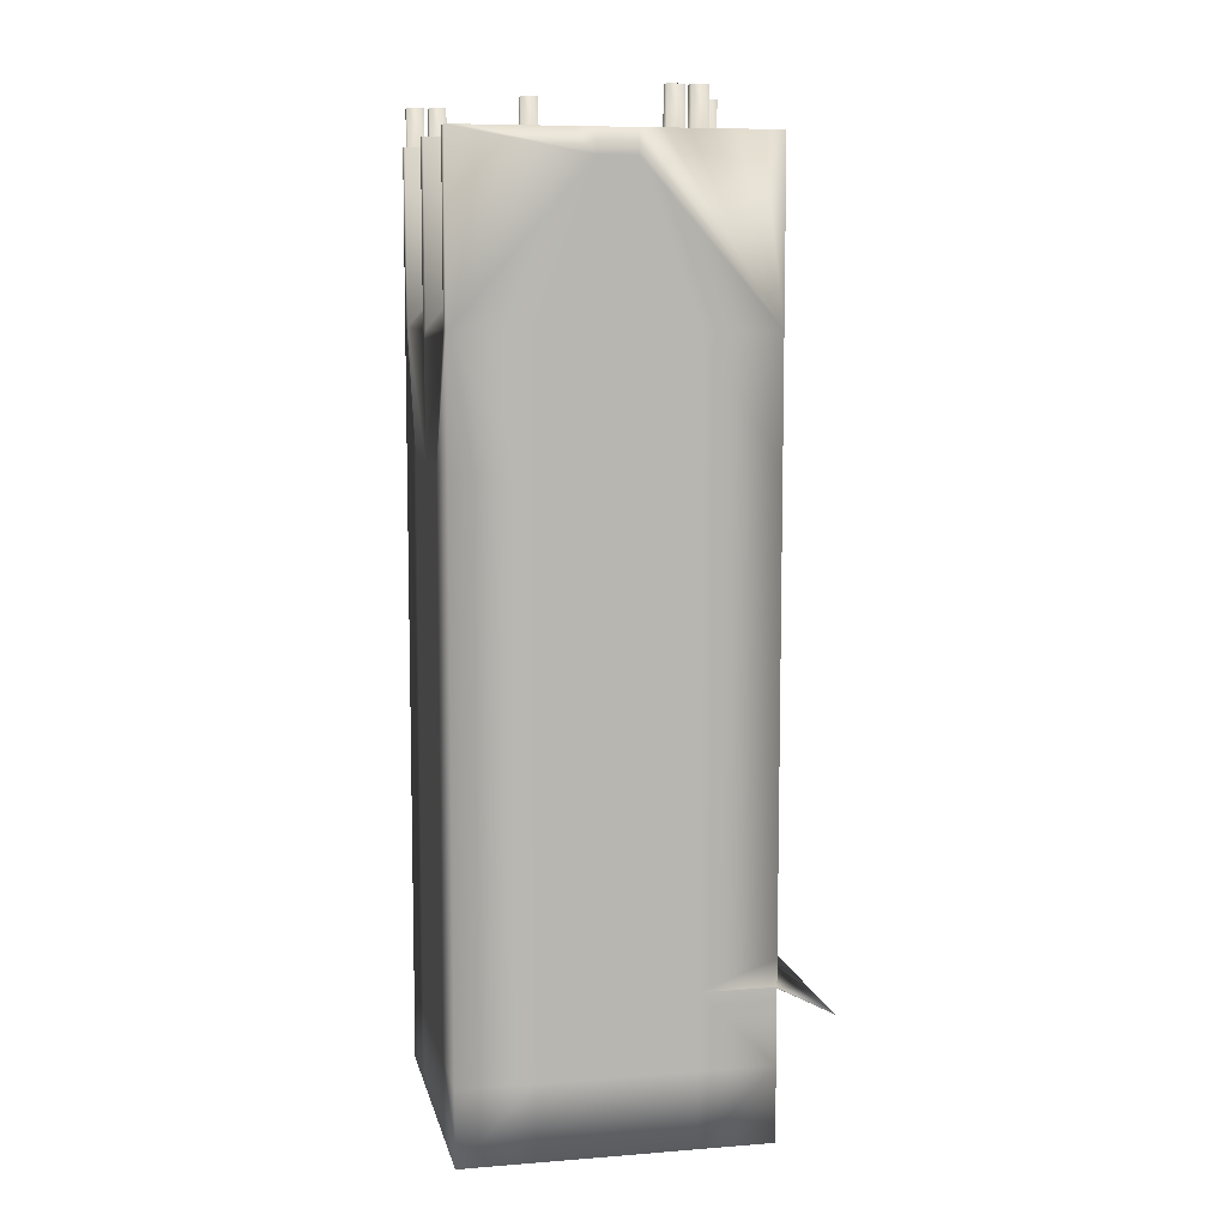
<metadata>
{"format":"obj","ext":"obj","renderer":"f3d","projection":"perspective","resolution":1024,"background":"white","views":[{"elev":8.2,"azim":77.9,"up":"+Y"}]}
</metadata>
<code>
o Cube1
v -1 -1 -1
v -1 -1 1
v -7 1 -1
v -1 1 5
v 1 -1 -1
v 1 -1 1
v 1 1 -1
v 1 1 1
v -1 -1 -3
v 1 1 -3
v 1 -1 -3
v -7 3 -1
v 1 3 -1
v -1 3 5
v 1 3 1
v 1 2.2 -4.5
v -1 2.2 -4.5
v -7 3.727 -1
v 1 3.727 -1
v -1 3.727 5
v 1 3.727 1
v 1 3.727 -3
v -1 3.727 -3
v -7 7 -1
v 1 7 -1
v -1 7 5
v 1 7 1
v 1 7 -3
v -1 7 -3
v -7 7.727 -1
v 1 7.727 -1
v 1 7.727 -3
v -1 7.727 -3
v -1 7.727 5
v 1 7.727 1
v -7 11 -1
v 1 11 -1
v 1 11 -3
v -1 11 -3
v -1 11 5
v 1 11 1
v 1 11.73 -1
v 1 11.73 -3
v -1 11.73 -3
v 0.5 23 1
v 1 11.73 1
v -3 -1 -1
v -3 1 5
v -3 3 5
v -3 2.2 -4.5
v -3 3.727 5
v -3 3.727 -3
v -3 7 5
v -3 7 -3
v -3 7.727 -3
v -3 7.727 5
v -3 11 -3
v -3 11 5
v -3 -1 -3
v -3 11.73 -3
v -3 -1 1
v -5 -1 -1
v -5 1 5
v -5 1 -2.661
v -5 3 5
v -5 2.2 -4.5
v -5 3.727 5
v -5 3.727 -3
v -5 7 5
v -5 7 -3
v -5 7.727 -3
v -5 7.727 5
v -5 11 -3
v -5 11 5
v -5 -1 -3
v -6.5 23 1
v -5 11.73 -3
v -5 -1 1
v -7 -1 -1
v -7 1 1
v -7 1 -3
v -7 3 1
v -7 2.2 -4.5
v -7 3.727 1
v -7 3.727 -3
v -7 7 1
v -7 7 -3
v -7 7.727 -3
v -7 7.727 1
v -7 11 -3
v -7 11 1
v -7 11.73 -1
v -7 11.73 1
v -7 -1 -3
v -7 11.73 -3
v -7 -1 1
v -1 -1 3
v 1 1 3
v 1 3 3
v 1 3.727 3
v 1 7 3
v 1 7.727 3
v 1 11 3
v -3 -1 3
v -5 -1 3
v -7 1 3
v -7 3 3
v -7 3.727 3
v -7 7 3
v -7 7.727 3
v -7 11 3
v -7 -1 3
v 1 11.73 3
v 1 -1 3
v -7 11.73 3
v -1 -1 5
v 1 1 5
v 1 3 5
v 1 3.727 5
v 1 7 5
v 1 7.727 5
v 1 11 5
v -1 11.73 5
v -3 11.73 5
v -3 -1 5
v -5 11.73 5
v -5 -1 5
v -7 1 5
v -7 3 5
v -7 3.727 5
v -7 7 5
v -7 7.727 5
v -7 11 5
v -7 11.73 5
v 1 11.73 5
v 1 -1 5
v -7 -1 5
v 1 15 -1
v -1 15 -3
v 1 15 1
v -3 15 -3
v -5 15 -3
v -7 15 -1
v -7 15 1
v 1 15 3
v -7 15 3
v -1 15 5
v -3 15 5
v -5 15 5
v -7 15 5
v 1 15 -3
v -7 15 -3
v 1 15 5
v 1 15.73 -1
v -1 15.73 -3
v 1 15.73 1
v -3 15.73 -3
v -5 15.73 -3
v -7 15.73 -1
v -7 15.73 1
v 1 15.73 3
v -7 15.73 3
v -1 15.73 5
v -3 15.73 5
v -5 15.73 5
v 1 15.73 5
v -7 15.73 5
v 1 15.73 -3
v -7 15.73 -3
v 1 19 -1
v 0.5 19 -3
v 1 19 1
v -6.5 19 -3
v -7 19 -1
v -7 19 1
v 1 19 3
v -7 19 3
v 0.5 19 5
v -6.5 19 5
v 1 19 5
v -7 19 -3
v 1 19 -3
v -7 19 5
v -5 3 -2.661
v -5 -1 -2.661
v -7 -1 -2.661
v -7 1 -2.661
v -7 3 -2.661
v -3 3 -2.661
v -3 1 -2.661
v -3 -1 -2.661
v -2.5 -1 -3
v -2.5 2.2 -4.5
v -3.102 -0.898 -2.661
v -4.898 -0.898 -2.661
v -4.898 1 -2.661
v -4.898 2.898 -2.661
v -3.102 2.898 -2.661
v -3.102 1 -2.661
v -6.898 2.898 -2.661
v -5.102 2.898 -2.661
v -5.102 1 -2.661
v -5.102 -0.898 -2.661
v -6.898 -0.898 -2.661
v -6.898 1 -2.661
v -6.898 2.898 -2.603
v -5.102 2.898 -2.603
v -5.102 1 -2.603
v -5.102 -0.898 -2.603
v -6.898 -0.898 -2.603
v -6.898 1 -2.603
v -3.102 -0.898 -2.603
v -4.898 -0.898 -2.603
v -4.898 1 -2.603
v -4.898 2.898 -2.603
v -3.102 2.898 -2.603
v -3.102 1 -2.603
v -2.43 -0.9299 -3
v -2.43 2.93 -3
v -1 2.93 -3
v 0.9299 2.93 -3
v 0.9299 1 -3
v 0.9299 -0.9299 -3
v -1 -0.9299 -3
v -2.558 -0.9299 -2.961
v -2.942 -0.9299 -2.7
v -2.942 1 -2.7
v -2.942 2.93 -2.7
v -2.558 2.93 -2.961
v -2.522 -0.9299 -2.908
v -2.906 -0.9299 -2.648
v -2.906 1 -2.648
v -2.906 2.93 -2.648
v -2.522 2.93 -2.908
v -2.43 -0.9299 -2.937
v -2.43 2.93 -2.937
v -1 2.93 -2.937
v 0.9299 2.93 -2.937
v 0.9299 1 -2.937
v 0.9299 -0.9299 -2.937
v -1 -0.9299 -2.937
v 1 3.023 -3
v 1 3 -2.977
v 1 2.977 -3
v 0.9835 2.983 -3
v -1 3.023 -3
v -1 2.977 -3
v -3 3.023 -3
v -3 3 -2.977
v -5 3.023 -3
v -5 3 -2.977
v -7 3.023 -3
v -7 3 -2.977
v -7 2.977 -3
v -7 3 -2.977
v -2.519 3 -2.987
v -2.514 2.983 -2.991
v -2.5 2.977 -3
v -2.483 2.983 -3
v -2.5 3.023 -3
v 0.79 3.937 -3
v -0.79 3.937 -3
v -0.79 6.79 -3
v 0.79 6.79 -3
v 0.79 7.937 -3
v -0.79 7.937 -3
v -0.79 10.79 -3
v 0.79 10.79 -3
v -1.21 10.79 -3
v -1.21 7.937 -3
v -2.79 7.937 -3
v -2.79 10.79 -3
v -1.21 6.79 -3
v -1.21 3.937 -3
v -2.79 3.937 -3
v -2.79 6.79 -3
v -3.21 10.79 -3
v -3.21 7.937 -3
v -4.79 7.937 -3
v -4.79 10.79 -3
v -3.21 6.79 -3
v -3.21 3.937 -3
v -4.79 3.937 -3
v -4.79 6.79 -3
v -5.21 10.79 -3
v -5.21 7.937 -3
v -6.79 7.937 -3
v -6.79 10.79 -3
v -5.21 6.79 -3
v -5.21 3.937 -3
v -6.79 3.937 -3
v -6.79 6.79 -3
v -3.21 14.79 -3
v -3.21 11.94 -3
v -4.79 11.94 -3
v -4.79 14.79 -3
v 0.79 11.94 -3
v -0.79 11.94 -3
v -0.79 14.79 -3
v 0.79 14.79 -3
v -5.21 14.79 -3
v -5.21 11.94 -3
v -6.79 11.94 -3
v -6.79 14.79 -3
v -1.21 11.94 -3
v -2.79 11.94 -3
v -2.79 14.79 -3
v -1.21 14.79 -3
v -2.79 15.94 -3
v -2.79 18.79 -3
v -1.21 18.79 -3
v -1.21 15.94 -3
v -3.21 18.79 -3
v -3.21 15.94 -3
v -4.79 15.94 -3
v -4.79 18.79 -3
v -5.21 18.79 -3
v -5.21 15.94 -3
v -6.79 15.94 -3
v -6.79 18.79 -3
v 0.79 15.94 -3
v -0.79 15.94 -3
v -0.79 18.79 -3
v 0.79 18.79 -3
v 0.79 15.94 -2.809
v -0.79 15.94 -2.809
v -0.79 18.79 -2.809
v 0.79 18.79 -2.809
v -5.21 18.79 -2.809
v -5.21 15.94 -2.809
v -6.79 15.94 -2.809
v -6.79 18.79 -2.809
v -3.21 18.79 -2.809
v -3.21 15.94 -2.809
v -4.79 15.94 -2.809
v -4.79 18.79 -2.809
v -2.79 15.94 -2.809
v -2.79 18.79 -2.809
v -1.21 18.79 -2.809
v -1.21 15.94 -2.809
v -1.21 11.94 -2.809
v -2.79 11.94 -2.809
v -2.79 14.79 -2.809
v -1.21 14.79 -2.809
v -5.21 14.79 -2.809
v -5.21 11.94 -2.809
v -6.79 11.94 -2.809
v -6.79 14.79 -2.809
v 0.79 11.94 -2.809
v -0.79 11.94 -2.809
v -0.79 14.79 -2.809
v 0.79 14.79 -2.809
v -3.21 14.79 -2.809
v -3.21 11.94 -2.809
v -4.79 11.94 -2.809
v -4.79 14.79 -2.809
v -5.21 6.79 -2.809
v -5.21 3.937 -2.809
v -6.79 3.937 -2.809
v -6.79 6.79 -2.809
v -5.21 10.79 -2.809
v -5.21 7.937 -2.809
v -6.79 7.937 -2.809
v -6.79 10.79 -2.809
v -3.21 6.79 -2.809
v -3.21 3.937 -2.809
v -4.79 3.937 -2.809
v -4.79 6.79 -2.809
v -3.21 10.79 -2.809
v -3.21 7.937 -2.809
v -4.79 7.937 -2.809
v -4.79 10.79 -2.809
v -1.21 6.79 -2.809
v -1.21 3.937 -2.809
v -2.79 3.937 -2.809
v -2.79 6.79 -2.809
v -1.21 10.79 -2.809
v -1.21 7.937 -2.809
v -2.79 7.937 -2.809
v -2.79 10.79 -2.809
v 0.79 7.937 -2.809
v -0.79 7.937 -2.809
v -0.79 10.79 -2.809
v 0.79 10.79 -2.809
v 0.79 3.937 -2.809
v -0.79 3.937 -2.809
v -0.79 6.79 -2.809
v 0.79 6.79 -2.809
v 1 23 1
v -7 23 1
v -7 23 1.5
v 1 23 1.5
v 1 23 0.5
v -7 23 0.5
v 0.5 23 1.5
v -6.5 23 1.5
v -6.5 23 0.5
v 0.5 23 0.5
v -3.25 23 1
v -2.75 23 1
v -3.25 19 -3
v -3.177 18.82 -3
v -3 18.75 -3
v -2.823 18.82 -3
v -2.75 19 -3
v -2.75 19 5
v -3 18.75 5
v -3.25 19 5
v -2.75 23 1.5
v -3.25 23 1.5
v -3.25 23 0.5
v -2.75 23 0.5
v -6.5 23.63 1
v -7 23.63 1
v -7 23.63 1.5
v -7 23.63 0.5
v -6.5 23.63 1.5
v -6.5 23.63 0.5
v -6.5 23.63 -3
v -7 23.63 -3
v -7 23.63 5
v -6.5 23.63 5
v 0.5 23.63 1
v 1 23.63 1
v 1 23.63 1.5
v 1 23.63 0.5
v 0.5 23.63 1.5
v 0.5 23.63 0.5
v 1 23.63 -3
v 0.5 23.63 -3
v 0.5 23.63 5
v 1 23.63 5
v -3.25 23.63 1
v -2.75 23.63 1
v -2.75 23.63 1.5
v -3.25 23.63 1.5
v -3.25 23.63 0.5
v -2.75 23.63 0.5
v -2.75 23.63 -3
v -3.25 23.63 -3
v -3.25 23.63 5
v -2.75 23.63 5
v -6.5 23.63 -2.417
v -6.5 23.63 -1.833
v -6.5 23.63 -1.25
v -6.5 23.63 -0.6667
v -6.5 23.63 -0.08333
v -7 23.63 -0.08333
v -7 23.63 -0.6667
v -7 23.63 -1.25
v -7 23.63 -1.833
v -7 23.63 -2.417
v -7 23.63 4.417
v -7 23.63 3.833
v -7 23.63 3.25
v -7 23.63 2.667
v -7 23.63 2.083
v -6.5 23.63 2.083
v -6.5 23.63 2.667
v -6.5 23.63 3.25
v -6.5 23.63 3.833
v -6.5 23.63 4.417
v 1 23.63 -2.417
v 1 23.63 -1.833
v 1 23.63 -1.25
v 1 23.63 -0.6667
v 1 23.63 -0.08333
v 0.5 23.63 -0.08333
v 0.5 23.63 -0.6667
v 0.5 23.63 -1.25
v 0.5 23.63 -1.833
v 0.5 23.63 -2.417
v 0.5 23.63 4.417
v 0.5 23.63 3.833
v 0.5 23.63 3.25
v 0.5 23.63 2.667
v 0.5 23.63 2.083
v 1 23.63 2.083
v 1 23.63 2.667
v 1 23.63 3.25
v 1 23.63 3.833
v 1 23.63 4.417
v -2.75 23.63 -2.417
v -2.75 23.63 -1.833
v -2.75 23.63 -1.25
v -2.75 23.63 -0.6667
v -2.75 23.63 -0.08333
v -3.25 23.63 -0.08333
v -3.25 23.63 -0.6667
v -3.25 23.63 -1.25
v -3.25 23.63 -1.833
v -3.25 23.63 -2.417
v -3.25 23.63 4.417
v -3.25 23.63 3.833
v -3.25 23.63 3.25
v -3.25 23.63 2.667
v -3.25 23.63 2.083
v -2.75 23.63 2.083
v -2.75 23.63 2.667
v -2.75 23.63 3.25
v -2.75 23.63 3.833
v -2.75 23.63 4.417
v -6.925 23.63 3.908
v -6.925 23.63 4.342
v -6.575 23.63 4.342
v -6.575 23.63 3.908
v -6.925 23.63 4.492
v -6.925 23.63 4.925
v -6.575 23.63 4.925
v -6.575 23.63 4.492
v 0.925 23.63 -0.1583
v 0.925 23.63 -0.5917
v 0.575 23.63 -0.5917
v 0.575 23.63 -0.1583
v 0.925 23.63 -0.7417
v 0.925 23.63 -1.175
v 0.575 23.63 -1.175
v 0.575 23.63 -0.7417
v -2.825 23.63 -1.908
v -2.825 23.63 -2.342
v -3.175 23.63 -2.342
v -3.175 23.63 -1.908
v -3.175 23.63 2.158
v -3.175 23.63 2.592
v -2.825 23.63 2.592
v -2.825 23.63 2.158
v -3.175 24.63 2.158
v -3.175 24.63 2.592
v -2.825 24.63 2.592
v -2.825 24.63 2.158
v -2.825 24.63 -1.908
v -2.825 24.63 -2.342
v -3.175 24.63 -2.342
v -3.175 24.63 -1.908
v 0.925 24.63 -0.7417
v 0.925 24.63 -1.175
v 0.575 24.63 -1.175
v 0.575 24.63 -0.7417
v 0.925 24.63 -0.1583
v 0.925 24.63 -0.5917
v 0.575 24.63 -0.5917
v 0.575 24.63 -0.1583
v -6.925 24.63 4.492
v -6.925 24.63 4.925
v -6.575 24.63 4.925
v -6.575 24.63 4.492
v -6.925 24.63 3.908
v -6.925 24.63 4.342
v -6.575 24.63 4.342
v -6.575 24.63 3.908
v -3.25 21 -1.25
v -2.75 21 -1.25
v 0.5 21 -1.25
v -6.5 21 -1.25
v -4.133 21 -1.25
v -5.617 21 -1.25
v -0.3833 21 -1.25
v -1.867 21 -1.25
v -5.617 19 -3
v -4.133 19 -3
v -1.867 19 -3
v -0.3833 19 -3
v -1.867 20.75 -2.998
v -0.3833 20.75 -2.998
v -4.133 20.75 -2.998
v -5.617 20.75 -2.998
v -5.541 20.67 -2.998
v -4.209 20.67 -2.998
v -4.209 19.08 -3
v -5.541 19.08 -3
v -1.791 20.67 -2.998
v -0.459 20.67 -2.998
v -0.459 19.08 -3
v -1.791 19.08 -3
v -1.791 20.67 -2.798
v -0.459 20.67 -2.798
v -0.459 19.08 -2.8
v -1.791 19.08 -2.8
v -5.541 20.67 -2.798
v -4.209 20.67 -2.798
v -4.209 19.08 -2.8
v -5.541 19.08 -2.8
g Cube1_Cube1_auv
f 1 5 6 2
f 1 9 11 5
f 2 6 114 97
f 2 61 47 1
f 3 79 96 80
f 4 116 136 117
f 5 7 8 6
f 5 11 10 7
f 7 13 15 8
f 8 98 114 6
f 9 224 223 11
f 10 222 221 245 244
f 10 244 243 13 7
f 11 223 222 10
f 12 82 84 18
f 12 253 254 81 3
f 13 19 21 15
f 13 243 242 22 19
f 14 20 51 49
f 14 49 48 4
f 14 118 119 20
f 15 21 100 99
f 15 99 98 8
f 16 242 243
f 16 244 245
f 16 245 247 17
f 17 193 260 246
f 17 246 242 16
f 17 247 259 193
f 18 84 86 24
f 18 85 252 253 12
f 19 25 27 21
f 20 26 53 51
f 20 119 120 26
f 21 27 101 100
f 22 28 25 19
f 22 242 246 23
f 22 261 264 28
f 23 246 260 248 52
f 23 262 261 22
f 23 274 273 29
f 24 86 89 30
f 24 87 85 18
f 25 31 35 27
f 26 34 56 53
f 26 120 121 34
f 27 35 102 101
f 28 32 31 25
f 28 264 263 29
f 29 33 32 28
f 29 54 55 33
f 29 263 262 23
f 29 273 276 54
f 30 88 87 24
f 30 89 91 36
f 31 37 41 35
f 32 38 37 31
f 32 265 268 38
f 33 266 265 32
f 33 270 269 39
f 34 40 58 56
f 34 121 122 40
f 35 41 103 102
f 36 90 88 30
f 36 91 93 92
f 37 42 46 41
f 38 43 42 37
f 38 268 267 39
f 39 44 43 38
f 39 57 60 44
f 39 267 266 33
f 39 269 272 57
f 40 122 135 123
f 40 123 124 58
f 41 46 113 103
f 43 151 138 42
f 43 297 300 151
f 44 298 297 43
f 44 305 308 139
f 45 398 412 400
f 46 42 138 140
f 47 59 192 9 1
f 47 61 78 62
f 48 63 127 125
f 48 125 116 4
f 49 51 67 65
f 50 66 250 248
f 50 248 260 193
f 50 249 251 66
f 51 53 69 67
f 52 248 250 68
f 52 275 274 23
f 52 282 281 54
f 53 56 72 69
f 54 70 71 55
f 54 276 275 52
f 54 281 284 70
f 55 271 270 33
f 55 278 277 57
f 56 58 74 72
f 57 73 77 60
f 57 272 271 55
f 57 277 280 73
f 58 124 126 74
f 60 294 293 141
f 60 306 305 44
f 61 104 105 78
f 62 75 59 47
f 62 78 96 79
f 63 128 137 127
f 64 196 195 185
f 64 202 201 184
f 65 63 48 49
f 65 67 130 129
f 66 83 252 250
f 66 251 255 83
f 67 69 131 130
f 68 250 252 85
f 68 283 282 52
f 68 290 289 70
f 69 72 132 131
f 70 87 88 71
f 70 284 283 68
f 70 289 292 87
f 71 279 278 55
f 71 286 285 73
f 72 74 133 132
f 73 90 95 77
f 73 280 279 71
f 73 285 288 90
f 74 126 134 133
f 75 94 186 185
f 75 185 191 59
f 76 397 418 413
f 77 295 294 60
f 77 302 301 142
f 78 105 112 96
f 79 94 75 62
f 80 82 12 3
f 80 96 112 106
f 81 94 79 3
f 81 187 186 94
f 82 107 108 84
f 83 253 252
f 83 254 253
f 84 108 109 86
f 85 291 290 68
f 86 109 110 89
f 87 292 291 85
f 88 287 286 71
f 89 110 111 91
f 90 288 287 88
f 91 111 115 93
f 92 93 144 143
f 92 95 90 36
f 95 303 302 77
f 97 104 61 2
f 97 114 136 116
f 98 117 136 114
f 99 100 119 118
f 100 101 120 119
f 101 102 121 120
f 102 103 122 121
f 103 113 135 122
f 104 125 127 105
f 105 127 137 112
f 106 107 82 80
f 106 112 137 128
f 107 129 130 108
f 108 130 131 109
f 109 131 132 110
f 110 132 133 111
f 111 133 134 115
f 113 145 153 135
f 115 134 150 146
f 115 146 144 93
f 116 125 104 97
f 117 118 14 4
f 118 117 98 99
f 123 135 153 147
f 124 148 149 126
f 126 149 150 134
f 128 129 107 106
f 129 128 63 65
f 139 155 168 151
f 139 299 298 44
f 139 308 307 141
f 140 138 154 156
f 140 145 113 46
f 141 142 158 157
f 141 293 296 142
f 141 307 306 60
f 142 152 169 158
f 142 296 295 77
f 142 301 304 152
f 143 144 160 159
f 143 152 95 92
f 145 161 166 153
f 146 150 167 162
f 147 148 124 123
f 147 153 166 163
f 148 164 165 149
f 149 165 167 150
f 151 168 154 138
f 151 300 299 139
f 152 304 303 95
f 155 322 321 168
f 156 154 170 172
f 156 161 145 140
f 157 155 139 141
f 157 309 312 155
f 157 314 313 402 403
f 158 315 314 157
f 159 160 175 174
f 159 169 152 143
f 161 176 180 166
f 162 160 144 146
f 162 167 183 177
f 163 164 148 147
f 163 166 180 178
f 164 407 408 179 165
f 165 179 183 167
f 168 182 170 154
f 168 321 324 182
f 169 319 318 158
f 171 430 429 182
f 171 562 557 553
f 172 170 393 389
f 172 176 161 156
f 173 317 320 181
f 173 554 556 559
f 174 181 169 159
f 174 394 181
f 175 390 394 174
f 176 392 180
f 177 175 160 162
f 177 391 390 175
f 178 395 409 406
f 178 406 407 164 163
f 178 431 473 474 475 476 477 427 395
f 179 408 410 396
f 179 422 421 183
f 180 432 431 178
f 181 320 319 169
f 181 420 419 173
f 182 324 323 171
f 182 393 170
f 182 429 463 464 465 466 467 426 393
f 183 391 177
f 183 421 453 454 455 456 457 415 391
f 184 188 255 251
f 184 197 196 64
f 184 201 200 188
f 185 195 194 191
f 185 203 202 64
f 186 204 203 185
f 187 205 204 186
f 188 200 205 187
f 189 198 197 184
f 189 228 227 190
f 189 249 256
f 190 199 198 189
f 190 227 226 191
f 191 192 59
f 191 194 199 190
f 191 226 225 192
f 192 218 224 9
f 193 256 249 50
f 193 259 258
f 194 212 217 199
f 195 213 212 194
f 196 214 213 195
f 197 215 214 196
f 198 216 215 197
f 199 217 216 198
f 200 206 211 205
f 201 207 206 200
f 202 208 207 201
f 203 209 208 202
f 204 210 209 203
f 205 211 210 204
f 207 208 209 210 211 206
f 213 214 215 216 217 212
f 218 192 258 259 219
f 218 235 241 224
f 219 236 235 218
f 219 259 247 220
f 220 237 236 219
f 220 247 245 221
f 221 238 237 220
f 222 239 238 221
f 223 240 239 222
f 224 241 240 223
f 225 229 257 258 192
f 225 230 234 229
f 226 231 230 225
f 227 232 231 226
f 228 233 232 227
f 229 234 233 228
f 231 232 233 234 230
f 236 237 238 239 240 241 235
f 243 244 16
f 251 249 189 184
f 254 255 188 187 81
f 255 254 83
f 256 257 229 228 189
f 257 256 193
f 258 257 193
f 261 385 388 264
f 262 386 385 261
f 263 387 386 262
f 264 388 387 263
f 265 381 384 268
f 266 382 381 265
f 267 383 382 266
f 268 384 383 267
f 269 377 380 272
f 270 378 377 269
f 271 379 378 270
f 272 380 379 271
f 273 373 376 276
f 274 374 373 273
f 275 375 374 274
f 276 376 375 275
f 277 369 372 280
f 278 370 369 277
f 279 371 370 278
f 280 372 371 279
f 281 365 368 284
f 282 366 365 281
f 283 367 366 282
f 284 368 367 283
f 285 361 364 288
f 286 362 361 285
f 287 363 362 286
f 288 364 363 287
f 289 357 360 292
f 290 358 357 289
f 291 359 358 290
f 292 360 359 291
f 293 353 356 296
f 294 354 353 293
f 295 355 354 294
f 296 356 355 295
f 297 349 352 300
f 298 350 349 297
f 299 351 350 298
f 300 352 351 299
f 301 345 348 304
f 302 346 345 301
f 303 347 346 302
f 304 348 347 303
f 305 341 344 308
f 306 342 341 305
f 307 343 342 306
f 308 344 343 307
f 309 337 340 312
f 310 338 337 309
f 310 404 405 561 562 171 311
f 311 171 323 322 155 312
f 311 339 338 310
f 312 340 339 311
f 313 333 336 316
f 314 334 333 313
f 315 158 318 317 173 316
f 315 335 334 314
f 316 336 335 315
f 317 329 332 320
f 318 330 329 317
f 319 331 330 318
f 320 332 331 319
f 321 325 328 324
f 322 326 325 321
f 323 327 326 322
f 324 328 327 323
f 326 327 328 325
f 330 331 332 329
f 334 335 336 333
f 338 339 340 337
f 342 343 344 341
f 346 347 348 345
f 350 351 352 349
f 354 355 356 353
f 358 359 360 357
f 362 363 364 361
f 366 367 368 365
f 370 371 372 369
f 374 375 376 373
f 378 379 380 377
f 382 383 384 381
f 386 387 388 385
f 389 392 176 172
f 389 393 426 424
f 390 414 416 394
f 391 415 414 390
f 392 425 478 479 480 481 482 432 180
f 394 416 448 449 450 451 452 420 181
f 395 427 423 45
f 396 410 399 76
f 397 76 399 411
f 398 45 423 428
f 398 553 557 558 552 412
f 400 409 395 45
f 400 412 438 434
f 401 440 439 405
f 401 560 555 551
f 403 402 401 405 404
f 403 404 310 309 157
f 405 552 558 561
f 406 442 441 408
f 407 406 408
f 408 441 493 494 495 496 497 436 410
f 410 436 433 399
f 411 399 433 437
f 411 551 555 556 554 397
f 413 417 396 76
f 413 418 416 414
f 414 415 417 413
f 415 457 458 417
f 417 458 459 460 461 462 422 179 396
f 418 447 448 416
f 419 420 452 443
f 421 508 507 453
f 422 509 508 421
f 423 427 425 424
f 424 425 392 389
f 424 426 428 423
f 426 467 468 428
f 427 477 478 425
f 428 468 469 470 471 472 430 171 553 398
f 429 430 472 463
f 431 432 482 473
f 433 436 435 434
f 434 435 409 400
f 434 438 437 433
f 435 498 499 500 501 502 442 406 409
f 436 497 498 435
f 437 488 489 490 491 492 440 401 551 411
f 438 487 488 437
f 439 440 492 483
f 441 442 502 493
f 443 452 451 444
f 444 451 450 445
f 445 450 449 446
f 446 449 448 447
f 453 504 503 454
f 453 507 510 462
f 454 461 460 455
f 454 503 506 461
f 455 460 459 456
f 456 459 458 457
f 461 506 505 462
f 462 505 504 453
f 462 510 509 422
f 463 472 471 464
f 464 471 470 465
f 465 516 515 466
f 466 512 511 467
f 466 515 518 469
f 467 511 514 468
f 468 514 513 469
f 469 513 512 466
f 469 518 517 470
f 470 517 516 465
f 473 482 481 474
f 474 481 480 475
f 475 480 479 476
f 476 479 478 477
f 483 520 519 484
f 484 491 490 485
f 484 519 522 491
f 485 490 489 486
f 486 489 488 487
f 491 522 521 492
f 492 521 520 483
f 493 502 501 494
f 494 501 500 495
f 495 500 499 496
f 496 524 523 497
f 497 523 526 498
f 498 526 525 499
f 499 525 524 496
f 503 547 550 506
f 504 548 547 503
f 505 549 548 504
f 506 550 549 505
f 507 543 546 510
f 508 544 543 507
f 509 545 544 508
f 510 546 545 509
f 511 539 542 514
f 512 540 539 511
f 513 541 540 512
f 514 542 541 513
f 515 535 538 518
f 516 536 535 515
f 517 537 536 516
f 518 538 537 517
f 519 531 534 522
f 520 532 531 519
f 521 533 532 520
f 522 534 533 521
f 523 527 530 526
f 524 528 527 523
f 525 529 528 524
f 526 530 529 525
f 528 529 530 527
f 532 533 534 531
f 536 537 538 535
f 540 541 542 539
f 544 545 546 543
f 548 549 550 547
f 552 405 439 483 484 485 486 487 438 412
f 554 173 419 443 444 445 446 447 418 397
f 555 565 566 556
f 557 562 564
f 557 564 563 558
f 559 556 566
f 559 560 401 402 313 316 173
f 559 570 569 560
f 560 569 568 565
f 561 574 573 562
f 562 573 572 564
f 563 561 558
f 563 571 574 561
f 564 572 571 563
f 565 555 560
f 565 568 567 566
f 566 567 570 559
f 567 579 582 570
f 568 580 579 567
f 569 581 580 568
f 570 582 581 569
f 571 575 578 574
f 572 576 575 571
f 573 577 576 572
f 574 578 577 573
f 576 577 578 575
f 580 581 582 579

</code>
